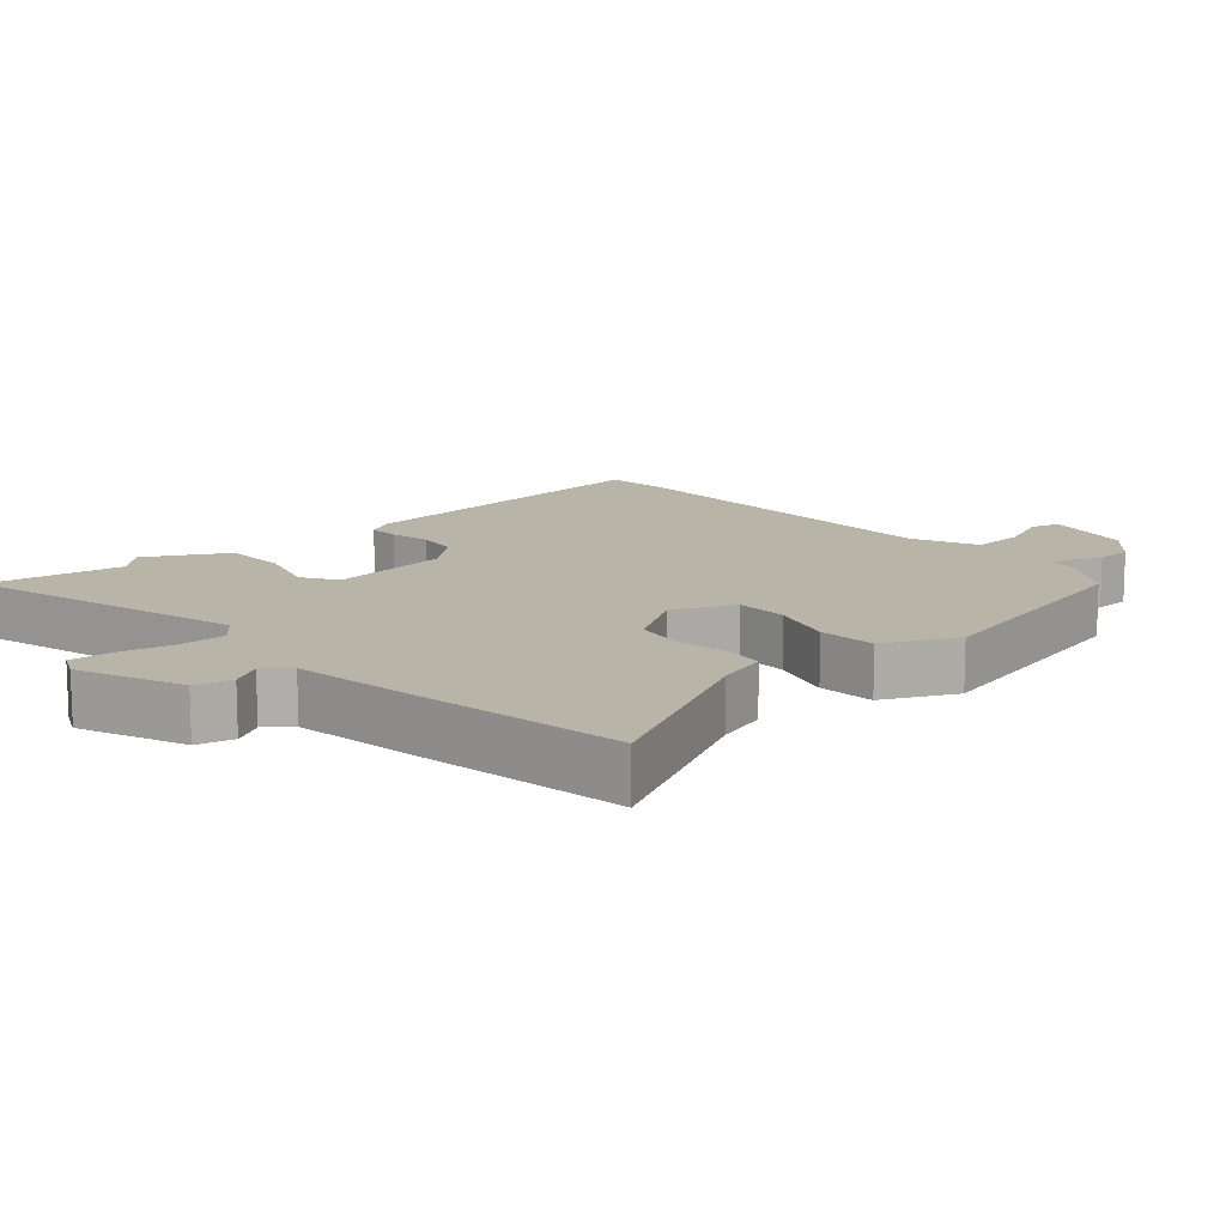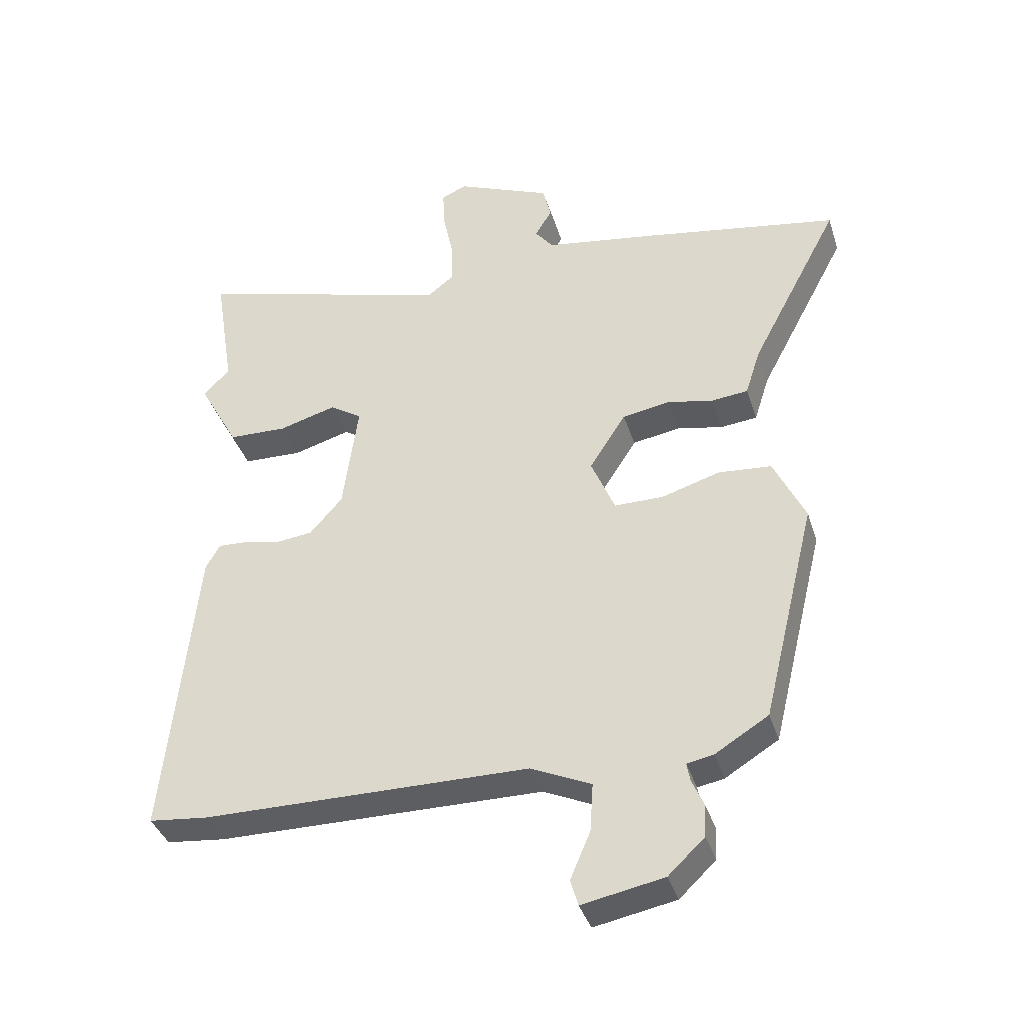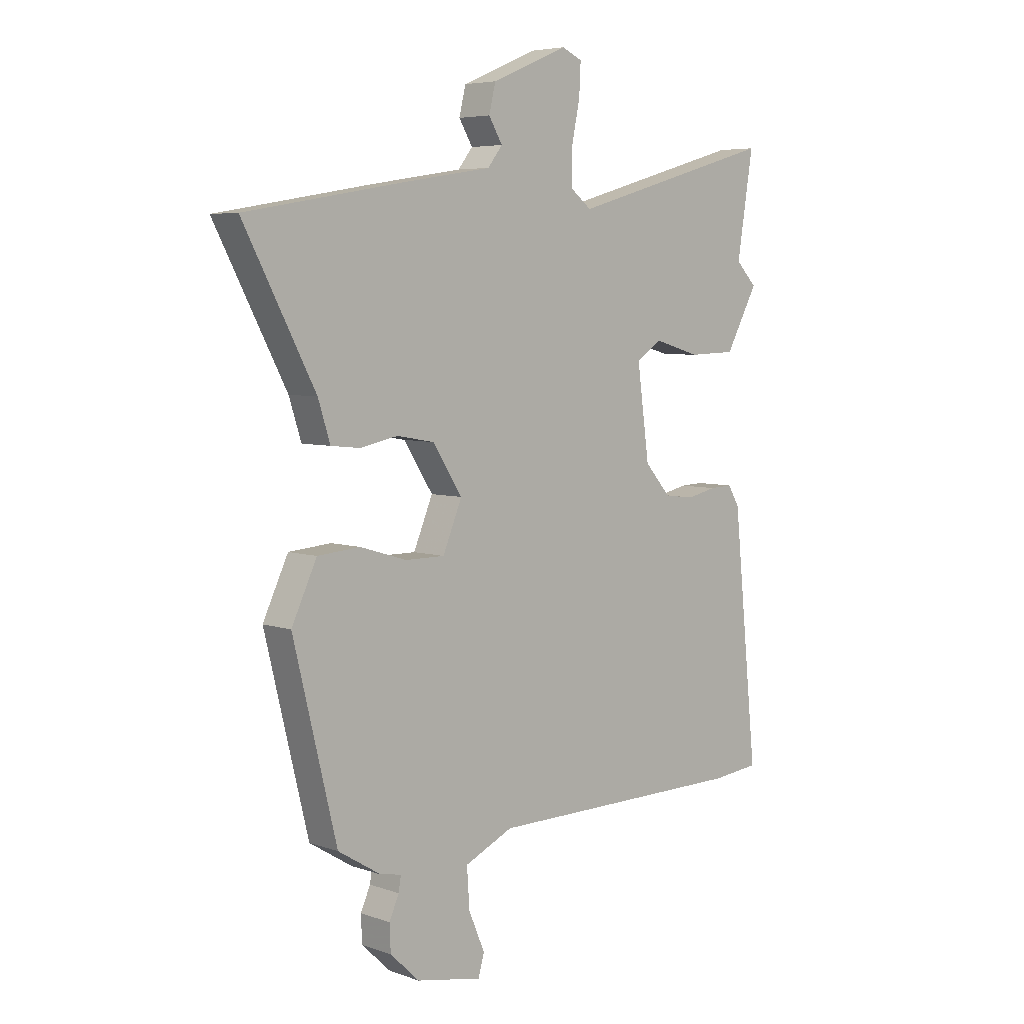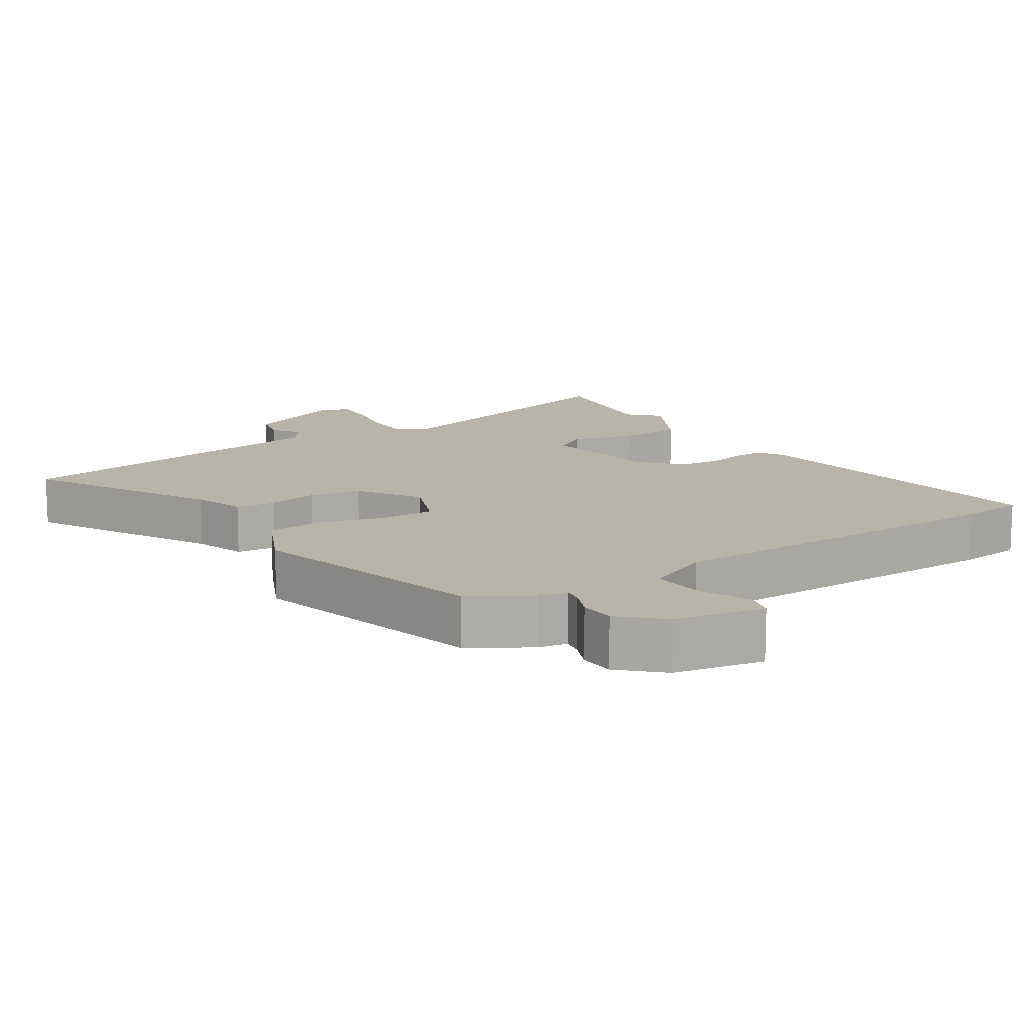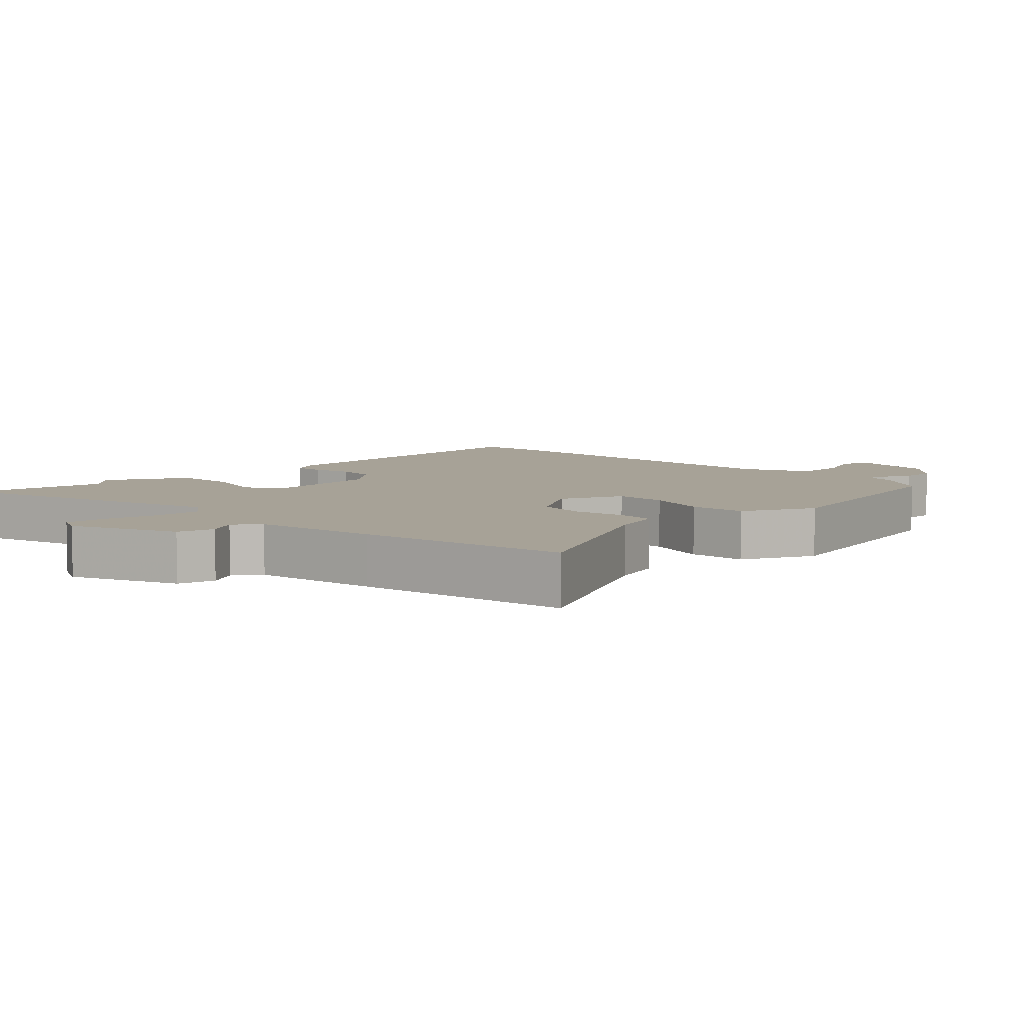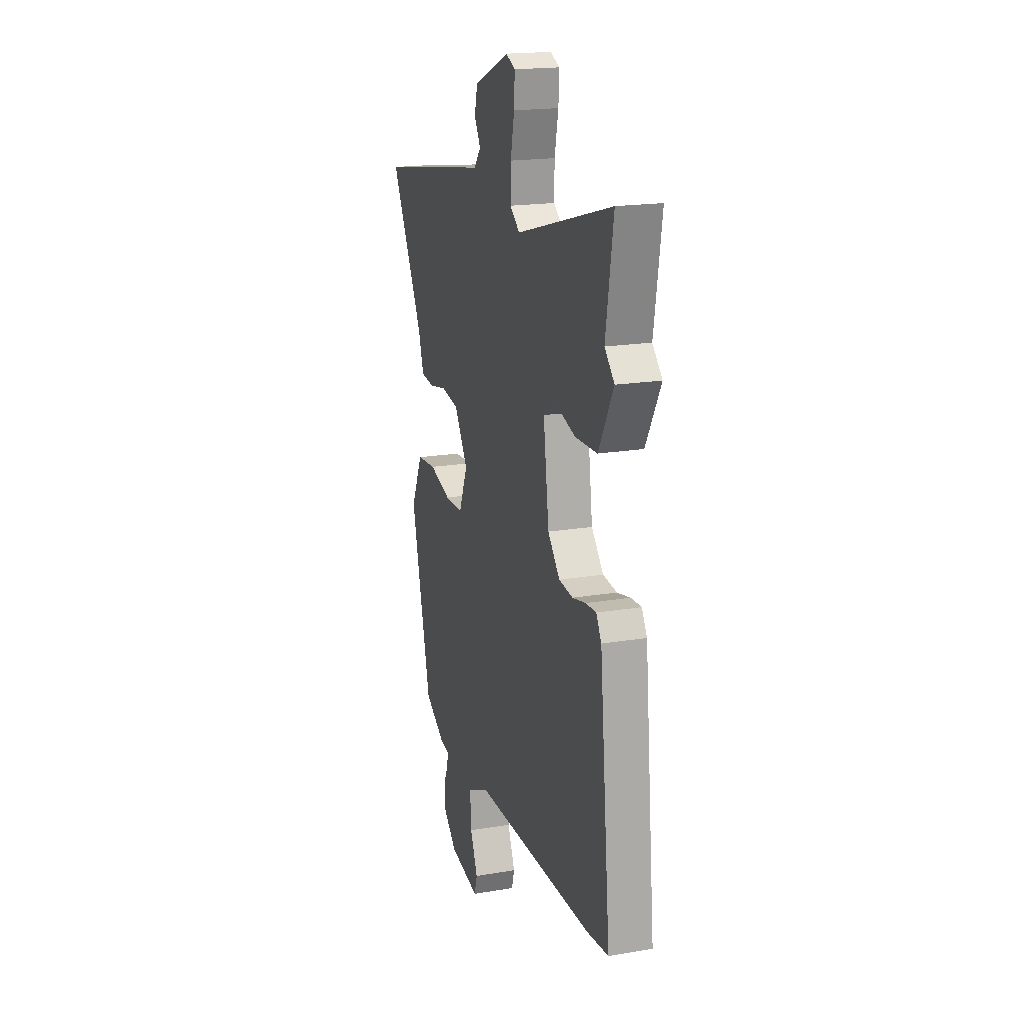
<metadata>
{"format":"obj","ext":"obj","renderer":"f3d","projection":"perspective","resolution":1024,"background":"white","views":[{"elev":13.2,"azim":49.1,"up":"+Y"},{"elev":-37.9,"azim":16.9,"up":"+Z"},{"elev":5.7,"azim":136.3,"up":"+Z"},{"elev":13.1,"azim":146.7,"up":"+Y"},{"elev":6.6,"azim":45.9,"up":"+Y"},{"elev":18.9,"azim":-107.8,"up":"+Z"}]}
</metadata>
<code>
v -0.487 0.07 0.421
v -0.519 0.07 0.621
v -0.108 0.07 0.504
v -0.066 0.07 0.537
v -0.067 0.07 0.606
v -0.083 0.07 0.684
v -0.086 0.07 0.745
v -0.046 0.07 0.763
v 0.106 0.07 0.699
v 0.119 0.07 0.645
v 0.092 0.07 0.6
v 0.121 0.07 0.563
v 0.303 0.07 0.534
v 0.466 0.07 0.506
v 0.612 0.07 0.481
v 0.47 0.07 0.213
v 0.446 0.07 0.138
v 0.388 0.07 0.132
v 0.314 0.07 0.147
v 0.239 0.07 0.134
v 0.181 0.07 0.044
v 0.219 0.07 -0.047
v 0.297 0.07 -0.047
v 0.39 0.07 -0.019
v 0.474 0.07 -0.026
v 0.524 0.07 -0.132
v 0.438 0.07 -0.484
v 0.353 0.07 -0.536
v 0.311 0.07 -0.544
v 0.316 0.07 -0.573
v 0.335 0.07 -0.616
v 0.333 0.07 -0.668
v 0.275 0.07 -0.723
v 0.145 0.07 -0.748
v 0.133 0.07 -0.706
v 0.165 0.07 -0.631
v 0.17 0.07 -0.554
v 0.074 0.07 -0.51
v -0.446 0.07 -0.506
v -0.54 0.07 -0.496
v -0.491 0.07 -0.016
v -0.468 0.07 0.023
v -0.423 0.07 0.021
v -0.365 0.07 0.008
v -0.305 0.07 0.015
v -0.253 0.07 0.074
v -0.229 0.07 0.251
v -0.28 0.07 0.284
v -0.371 0.07 0.258
v -0.465 0.07 0.261
v -0.529 0.07 0.378
v -0.487 0 0.421
v -0.519 0 0.621
v -0.108 0 0.504
v -0.066 0 0.537
v -0.067 0 0.606
v -0.083 0 0.684
v -0.086 0 0.745
v -0.046 0 0.763
v 0.106 0 0.699
v 0.119 0 0.645
v 0.092 0 0.6
v 0.121 0 0.563
v 0.303 0 0.534
v 0.466 0 0.506
v 0.612 0 0.481
v 0.47 0 0.213
v 0.446 0 0.138
v 0.388 0 0.132
v 0.314 0 0.147
v 0.239 0 0.134
v 0.181 0 0.044
v 0.219 0 -0.047
v 0.297 0 -0.047
v 0.39 0 -0.019
v 0.474 0 -0.026
v 0.524 0 -0.132
v 0.438 0 -0.484
v 0.353 0 -0.536
v 0.311 0 -0.544
v 0.316 0 -0.573
v 0.335 0 -0.616
v 0.333 0 -0.668
v 0.275 0 -0.723
v 0.145 0 -0.748
v 0.133 0 -0.706
v 0.165 0 -0.631
v 0.17 0 -0.554
v 0.074 0 -0.51
v -0.446 0 -0.506
v -0.54 0 -0.496
v -0.491 0 -0.016
v -0.468 0 0.023
v -0.423 0 0.021
v -0.365 0 0.008
v -0.305 0 0.015
v -0.253 0 0.074
v -0.229 0 0.251
v -0.28 0 0.284
v -0.371 0 0.258
v -0.465 0 0.261
v -0.529 0 0.378
f 50 51 1
f 49 50 1
f 48 49 1
f 1 2 3
f 48 1 3
f 47 48 3
f 46 47 3 4
f 42 43 44
f 41 42 44
f 40 41 44
f 39 40 44
f 38 39 44
f 37 38 44 45
f 34 35 36
f 33 34 36
f 32 33 36
f 31 32 36
f 30 31 36
f 29 30 36 37
f 28 29 37
f 27 28 37
f 26 27 37
f 25 26 37
f 24 25 37
f 23 24 37
f 22 23 37
f 37 45 46
f 22 37 46
f 21 22 46
f 16 17 18 19
f 16 19 20
f 15 16 20
f 14 15 20
f 21 46 4
f 20 21 4
f 14 20 4
f 13 14 4
f 12 13 4
f 9 10 11
f 8 9 11
f 7 8 11
f 6 7 11
f 5 6 11
f 4 5 11 12
f 52 102 101
f 52 101 100
f 52 100 99
f 54 53 52
f 54 52 99
f 54 99 98
f 55 54 98 97
f 95 94 93
f 95 93 92
f 95 92 91
f 95 91 90
f 95 90 89
f 96 95 89 88
f 87 86 85
f 87 85 84
f 87 84 83
f 87 83 82
f 87 82 81
f 88 87 81 80
f 88 80 79
f 88 79 78
f 88 78 77
f 88 77 76
f 88 76 75
f 88 75 74
f 88 74 73
f 97 96 88
f 97 88 73
f 97 73 72
f 70 69 68 67
f 71 70 67
f 71 67 66
f 71 66 65
f 55 97 72
f 55 72 71
f 55 71 65
f 55 65 64
f 55 64 63
f 62 61 60
f 62 60 59
f 62 59 58
f 62 58 57
f 62 57 56
f 63 62 56 55
f 1 52 53 2
f 2 53 54 3
f 3 54 55 4
f 4 55 56 5
f 5 56 57 6
f 6 57 58 7
f 7 58 59 8
f 8 59 60 9
f 9 60 61 10
f 10 61 62 11
f 11 62 63 12
f 12 63 64 13
f 13 64 65 14
f 14 65 66 15
f 15 66 67 16
f 16 67 68 17
f 17 68 69 18
f 18 69 70 19
f 19 70 71 20
f 20 71 72 21
f 21 72 73 22
f 22 73 74 23
f 23 74 75 24
f 24 75 76 25
f 25 76 77 26
f 26 77 78 27
f 27 78 79 28
f 28 79 80 29
f 29 80 81 30
f 30 81 82 31
f 31 82 83 32
f 32 83 84 33
f 33 84 85 34
f 34 85 86 35
f 35 86 87 36
f 36 87 88 37
f 37 88 89 38
f 38 89 90 39
f 39 90 91 40
f 40 91 92 41
f 41 92 93 42
f 42 93 94 43
f 43 94 95 44
f 44 95 96 45
f 45 96 97 46
f 46 97 98 47
f 47 98 99 48
f 48 99 100 49
f 49 100 101 50
f 50 101 102 51
f 51 102 52 1

</code>
